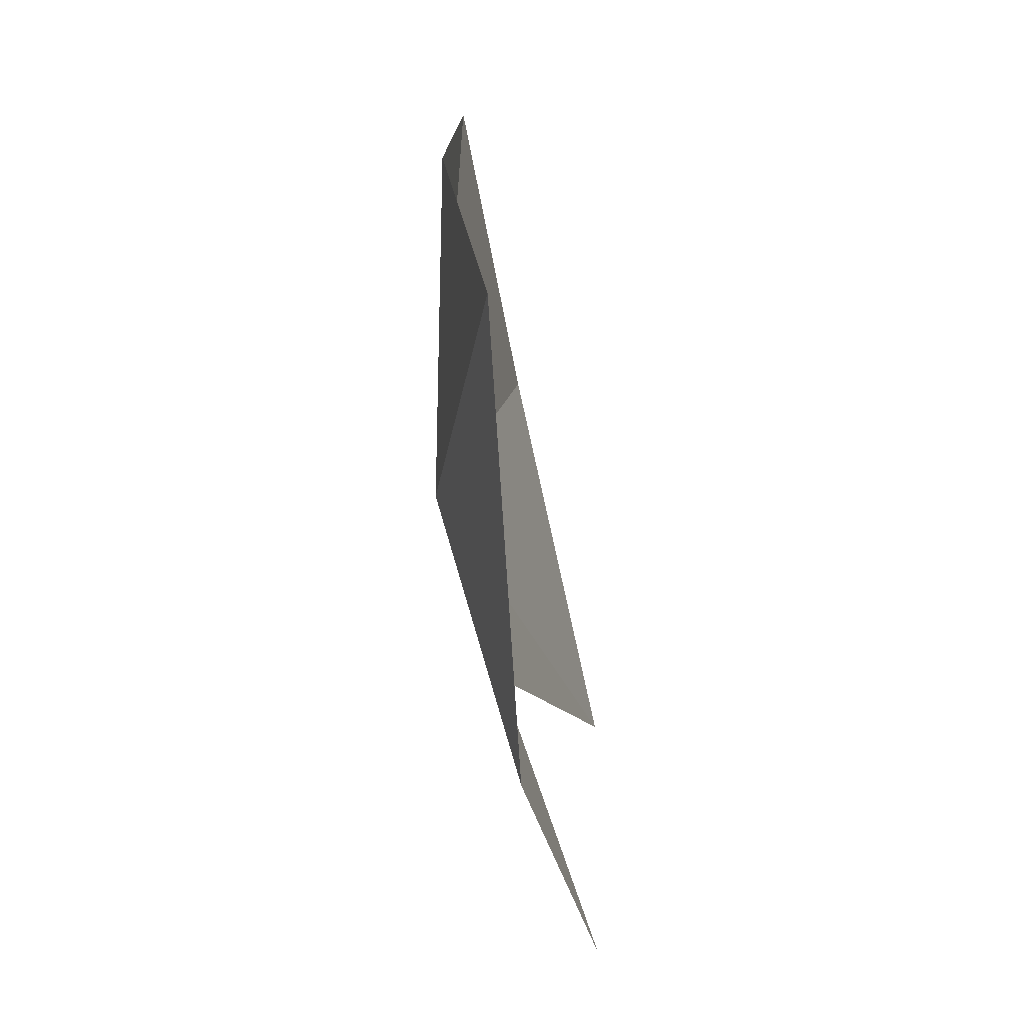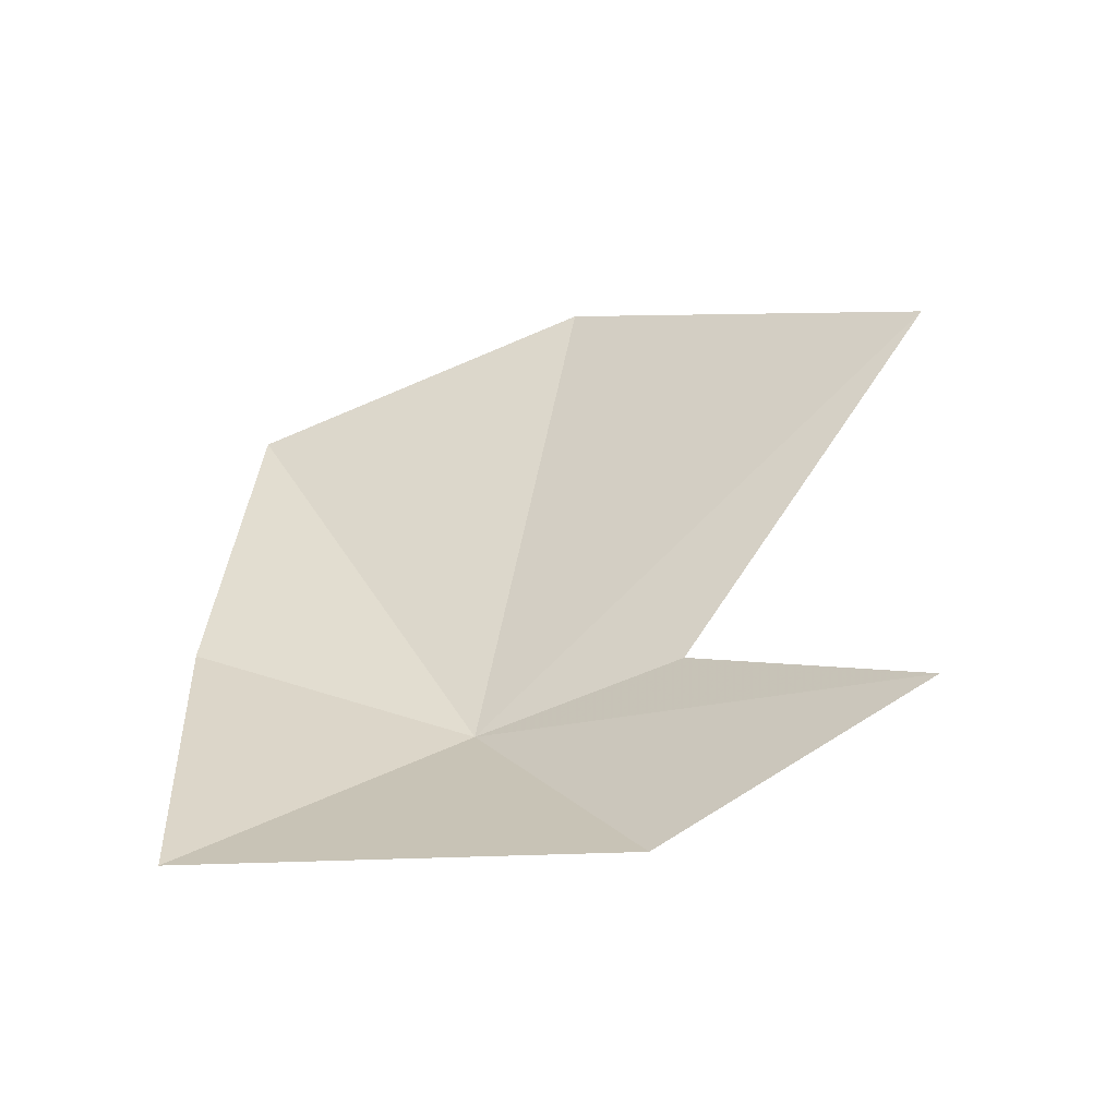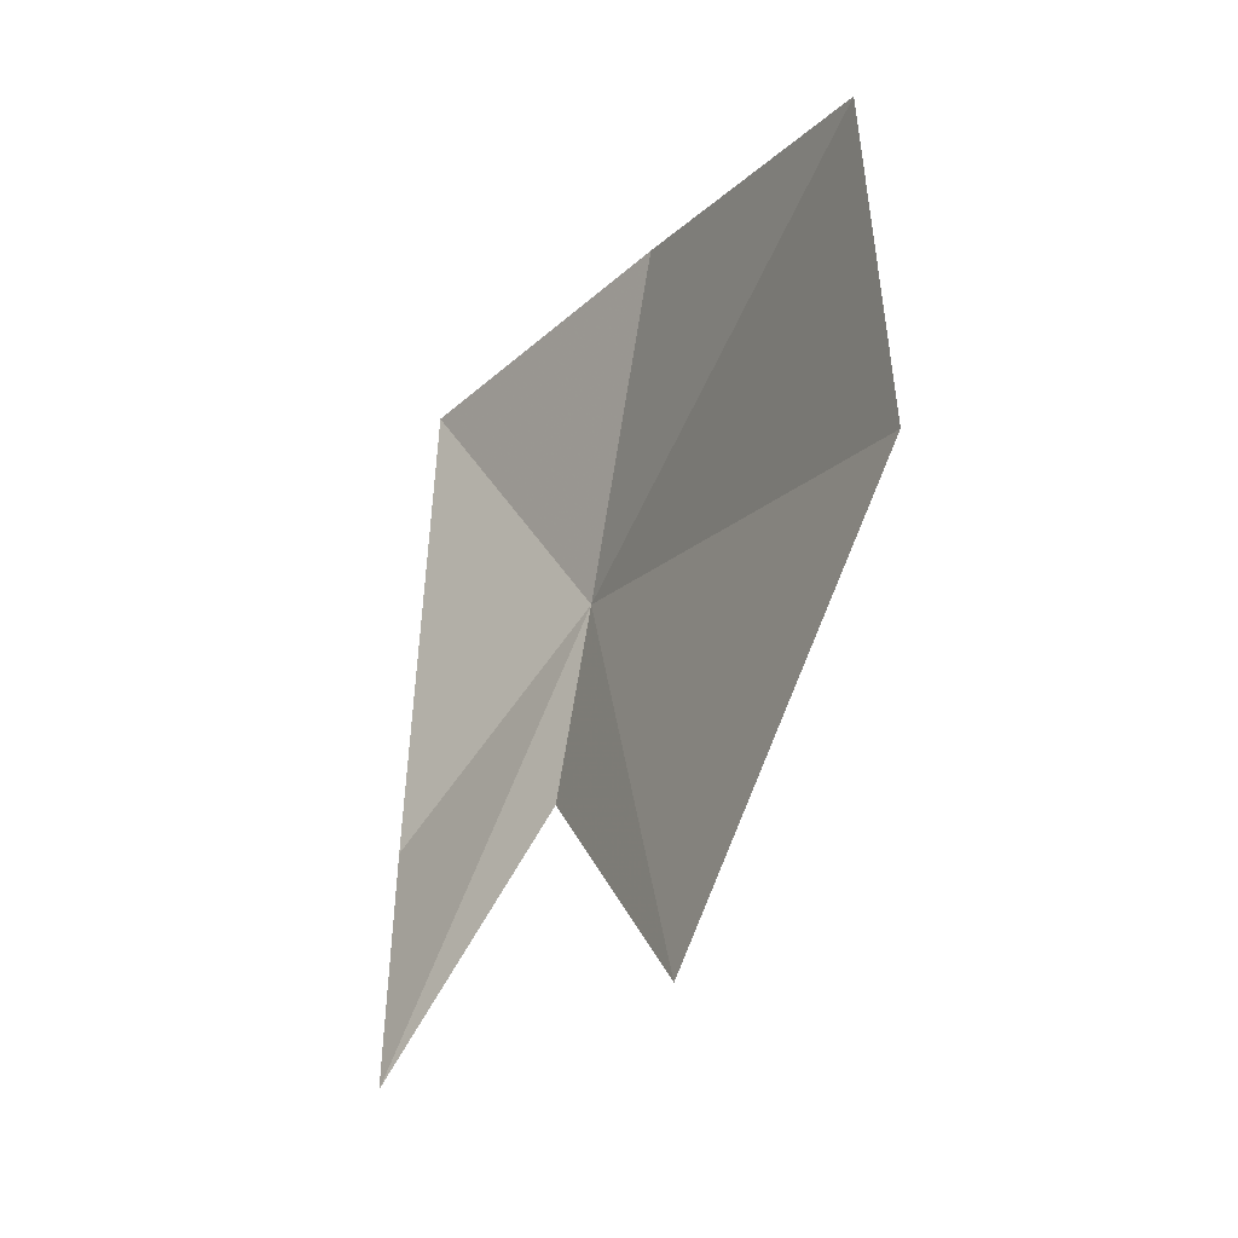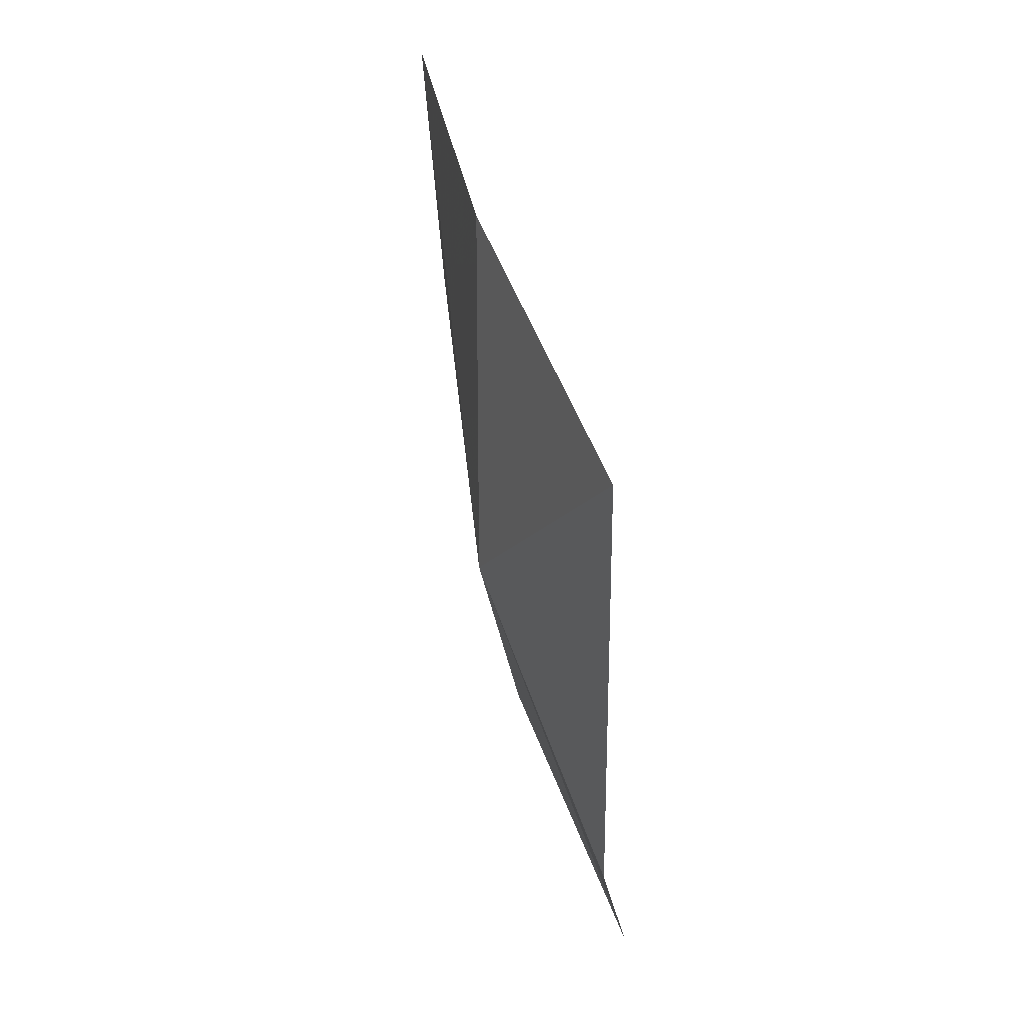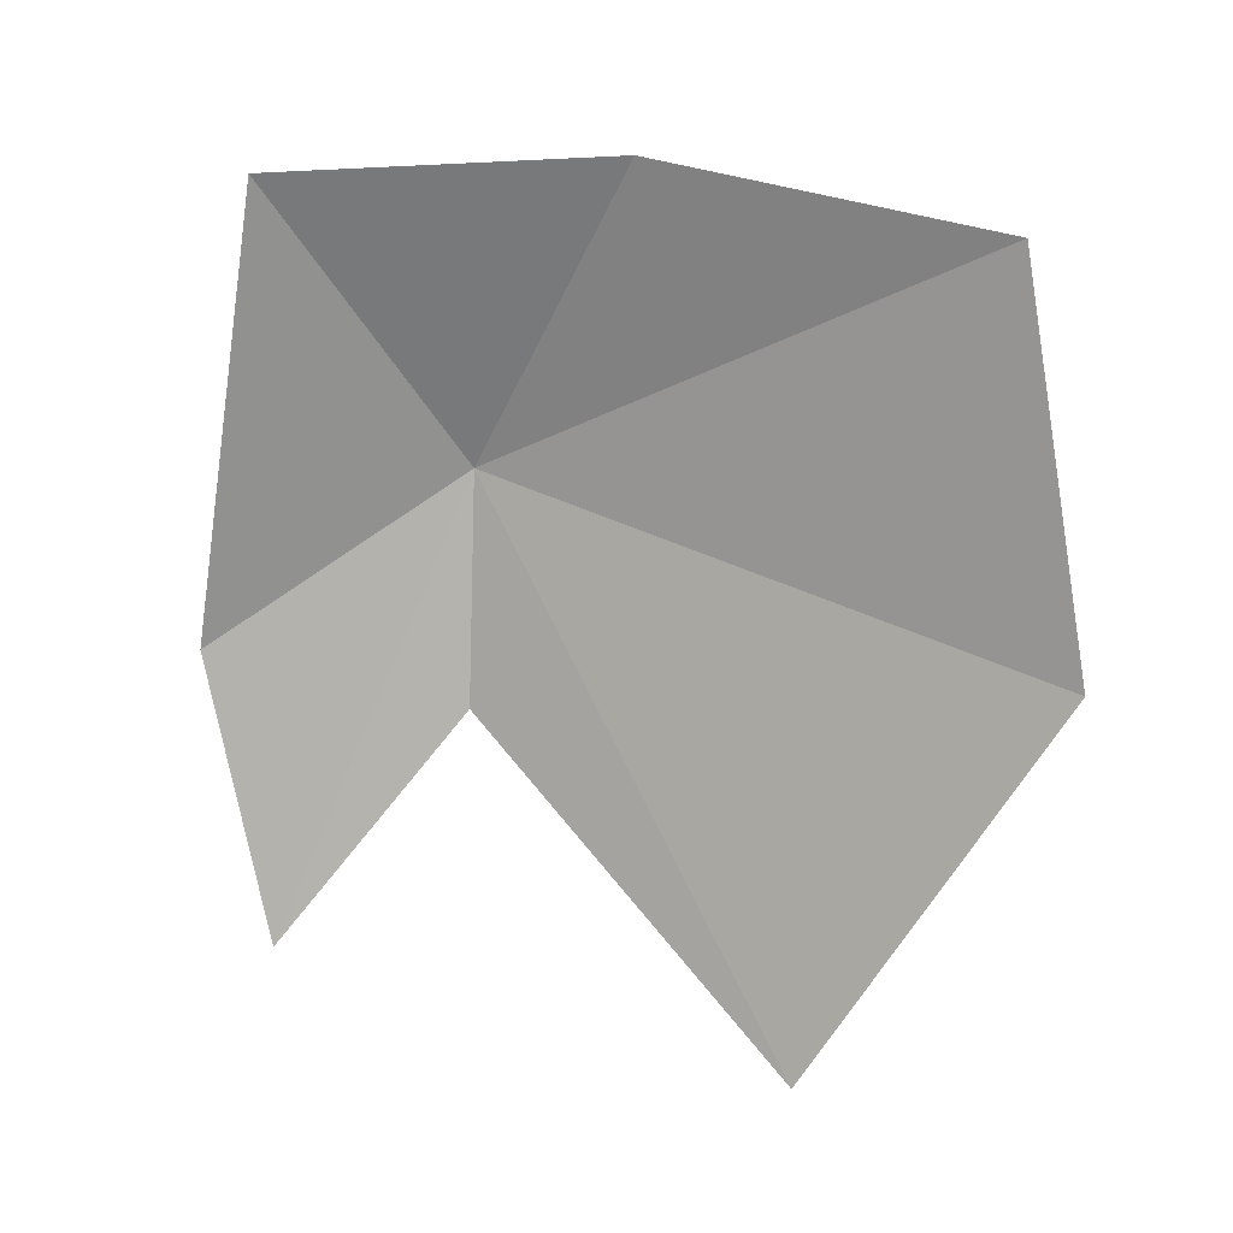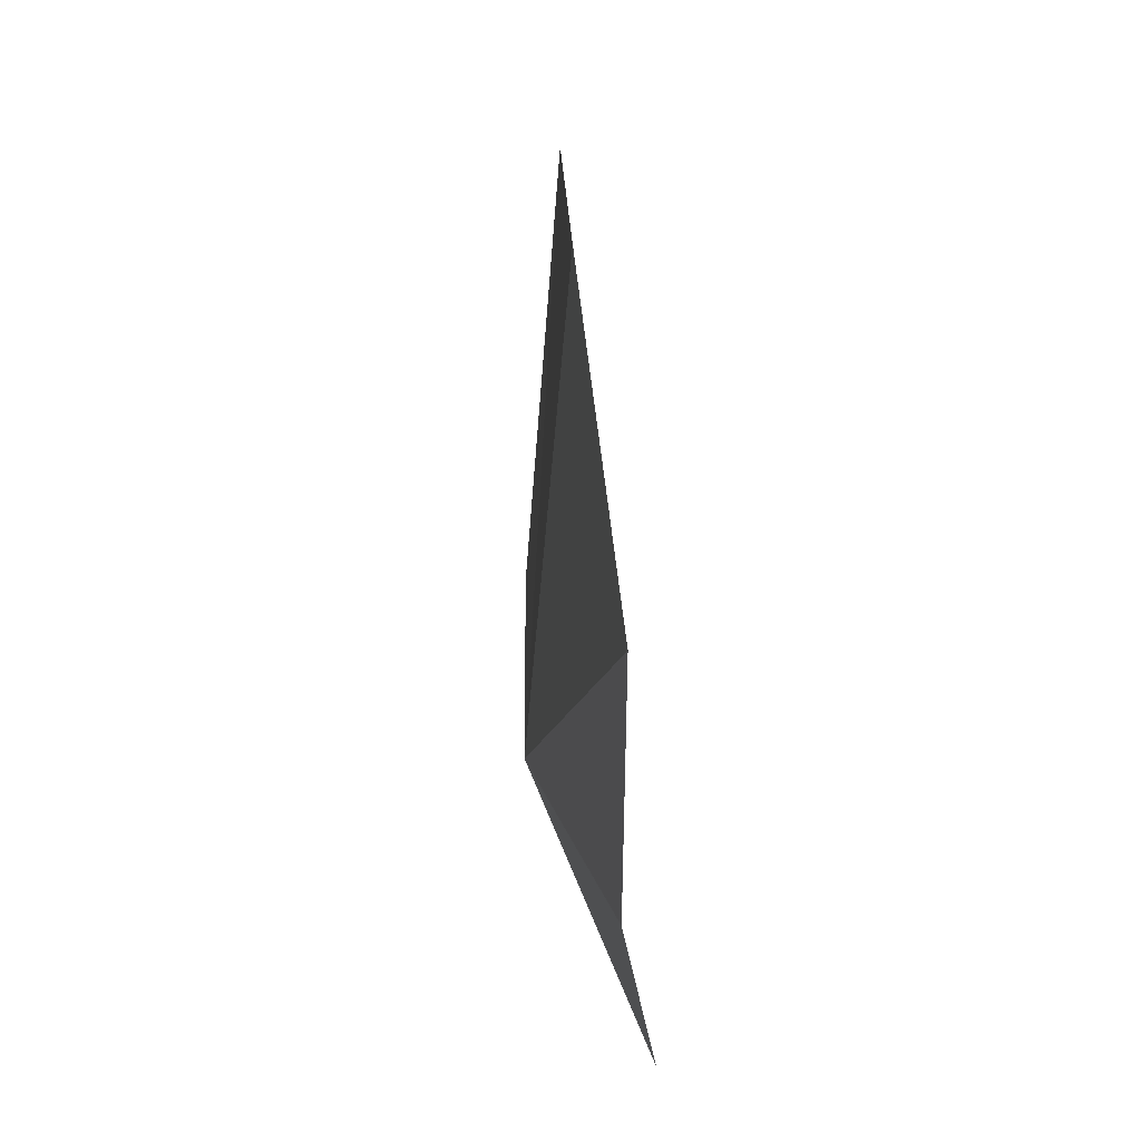
<metadata>
{"format":"obj","ext":"obj","renderer":"f3d","projection":"perspective","resolution":1024,"background":"white","views":[{"elev":-64.0,"azim":-174.6,"up":"+Z"},{"elev":-49.9,"azim":-74.7,"up":"+Z"},{"elev":-26.9,"azim":-31.4,"up":"+Y"},{"elev":46.6,"azim":167.9,"up":"+Y"},{"elev":19.2,"azim":-70.8,"up":"+Y"},{"elev":51.4,"azim":169.0,"up":"+Z"}]}
</metadata>
<code>
v 16.05 -0.7693 -15.3
v 15.59 3.206 -13.09
v 15.47 2.571 -8.602
v 14.26 -7.488 -10.65
v 15.07 -2.422 -7.619
v 15.5 -3.696 -15.2
v 14.96 2.856 -17.61
v 15.14 -3.216 -18.7
v 14.41 -6.821 -17.49
f 1 2 3
f 1 5 4
f 1 4 6
f 1 8 7
f 1 9 8
f 1 3 5
f 1 7 2
f 1 6 9

</code>
